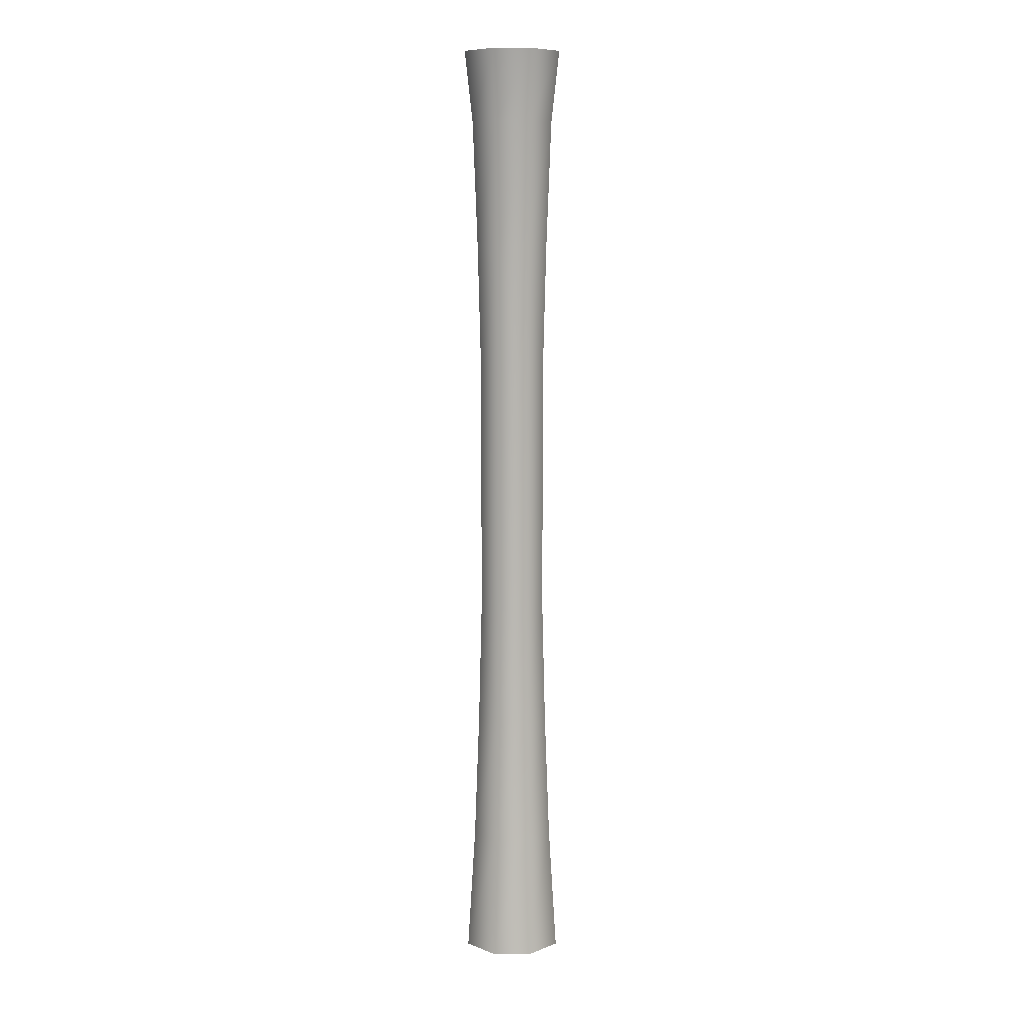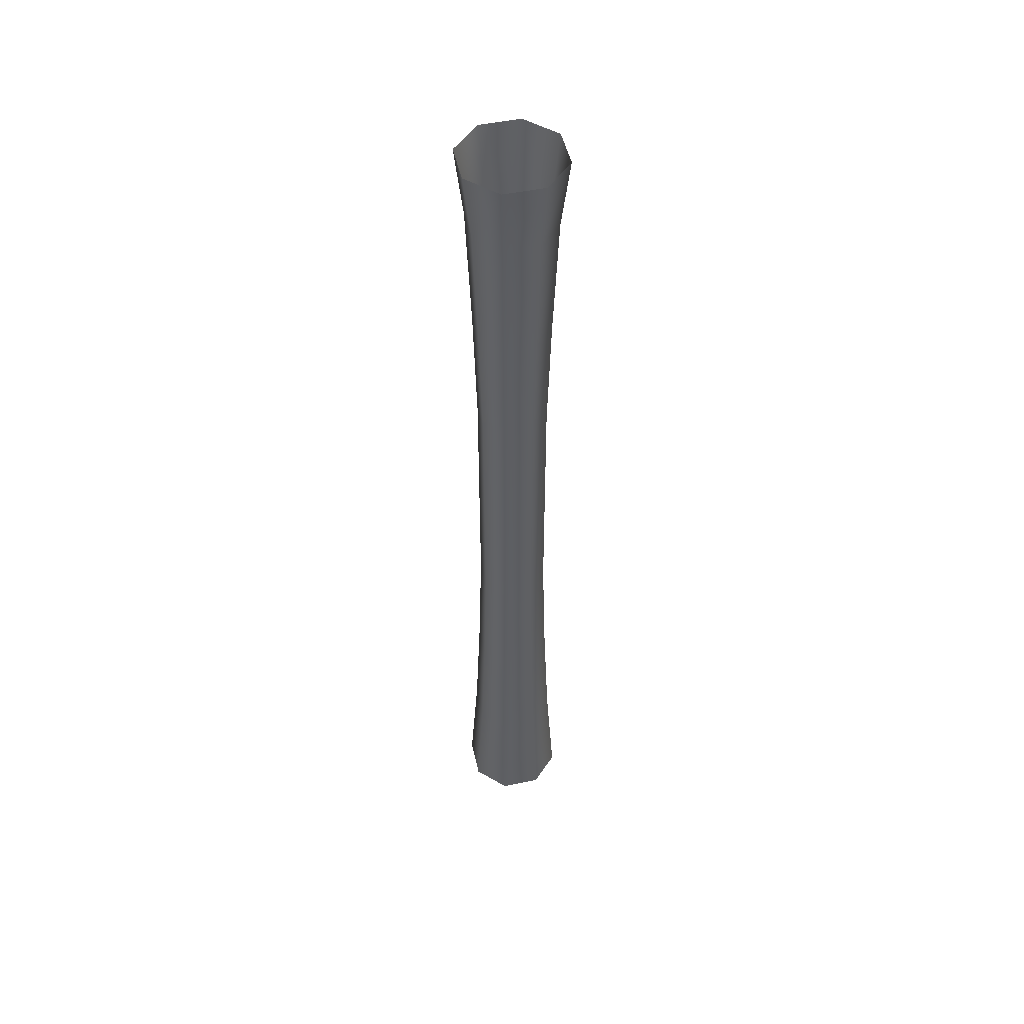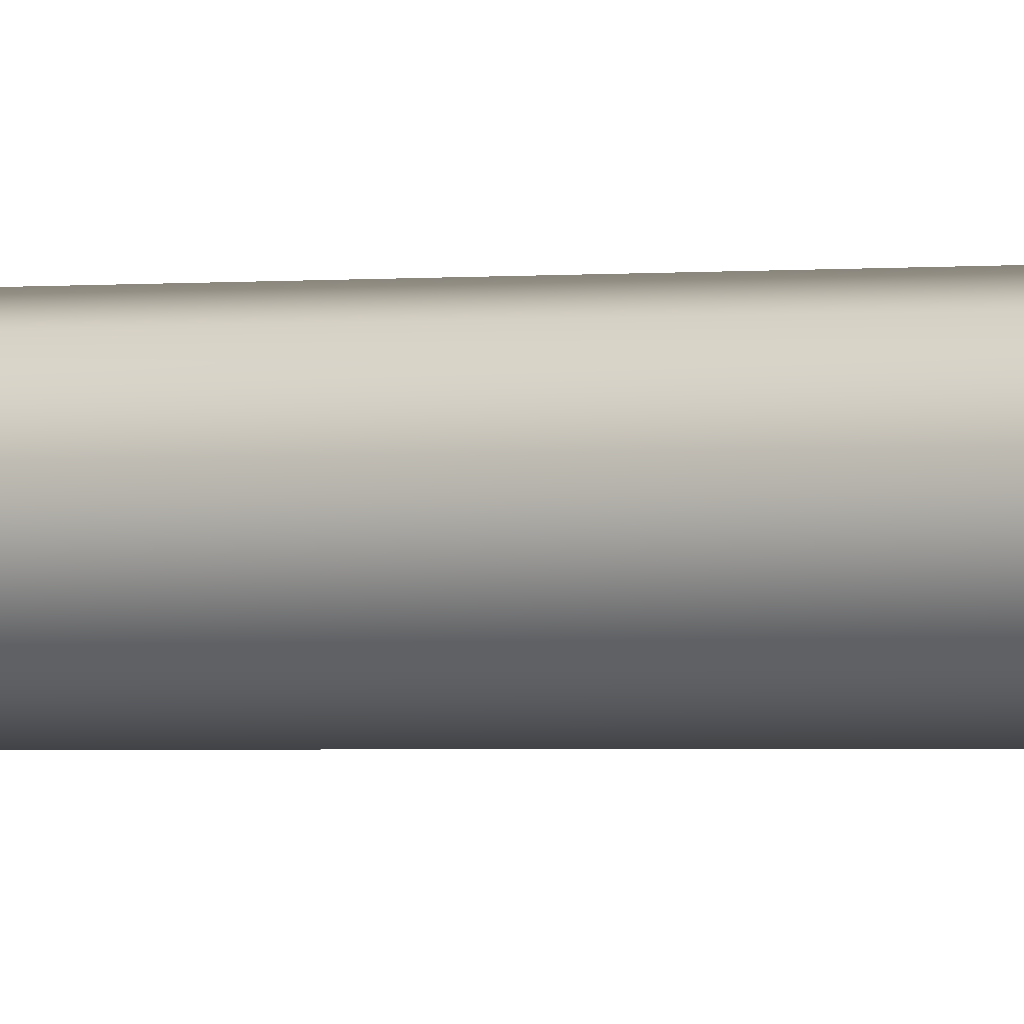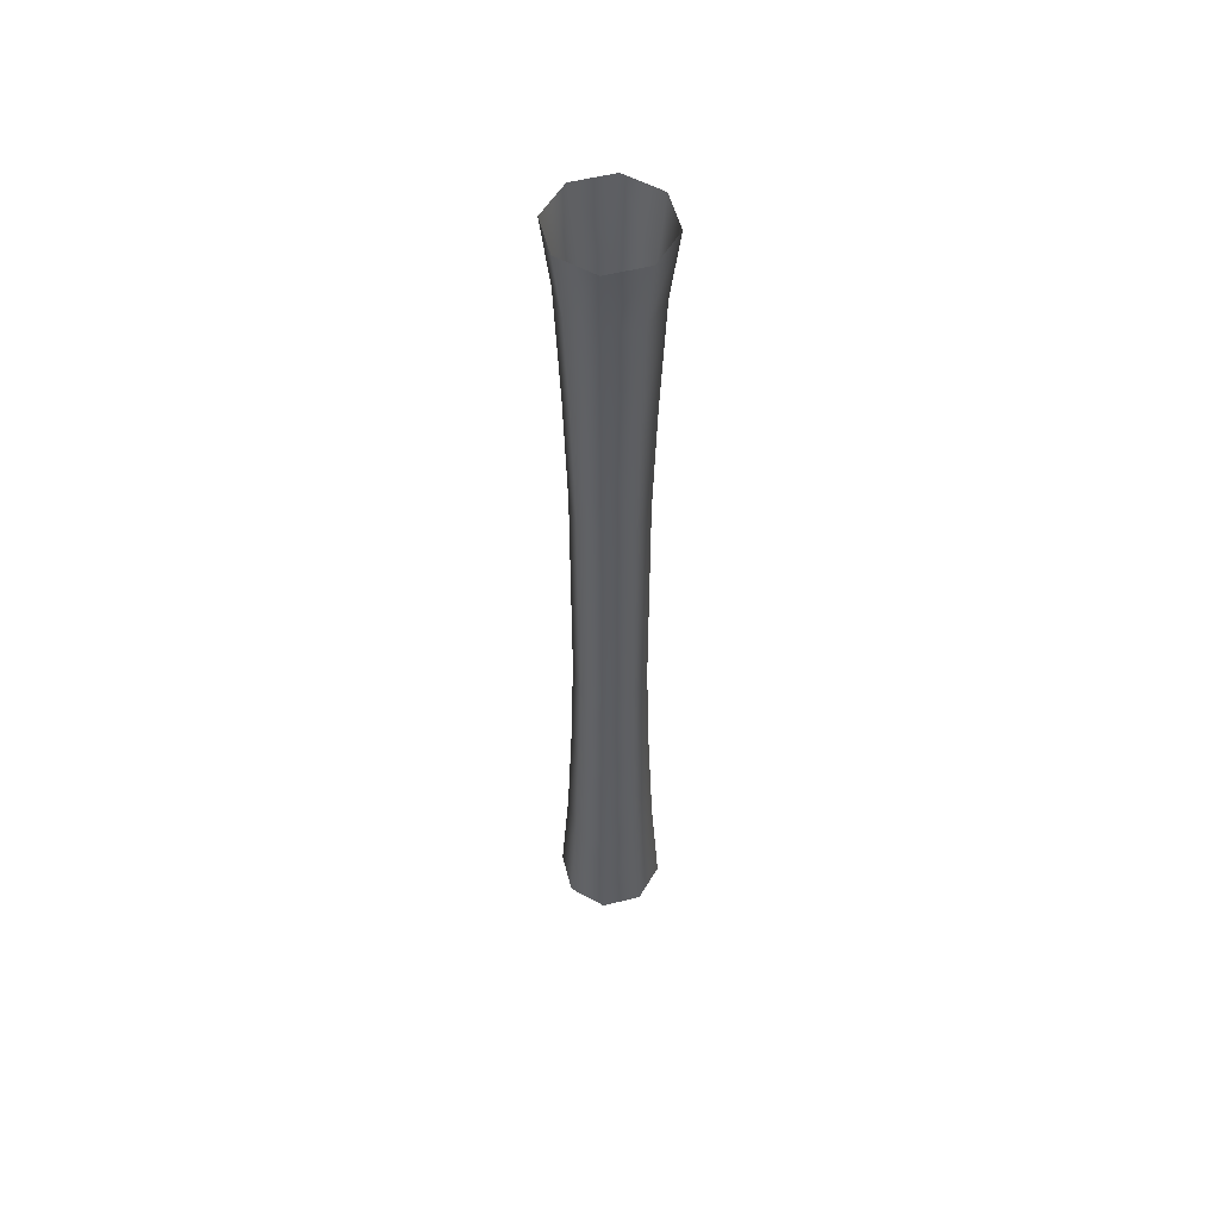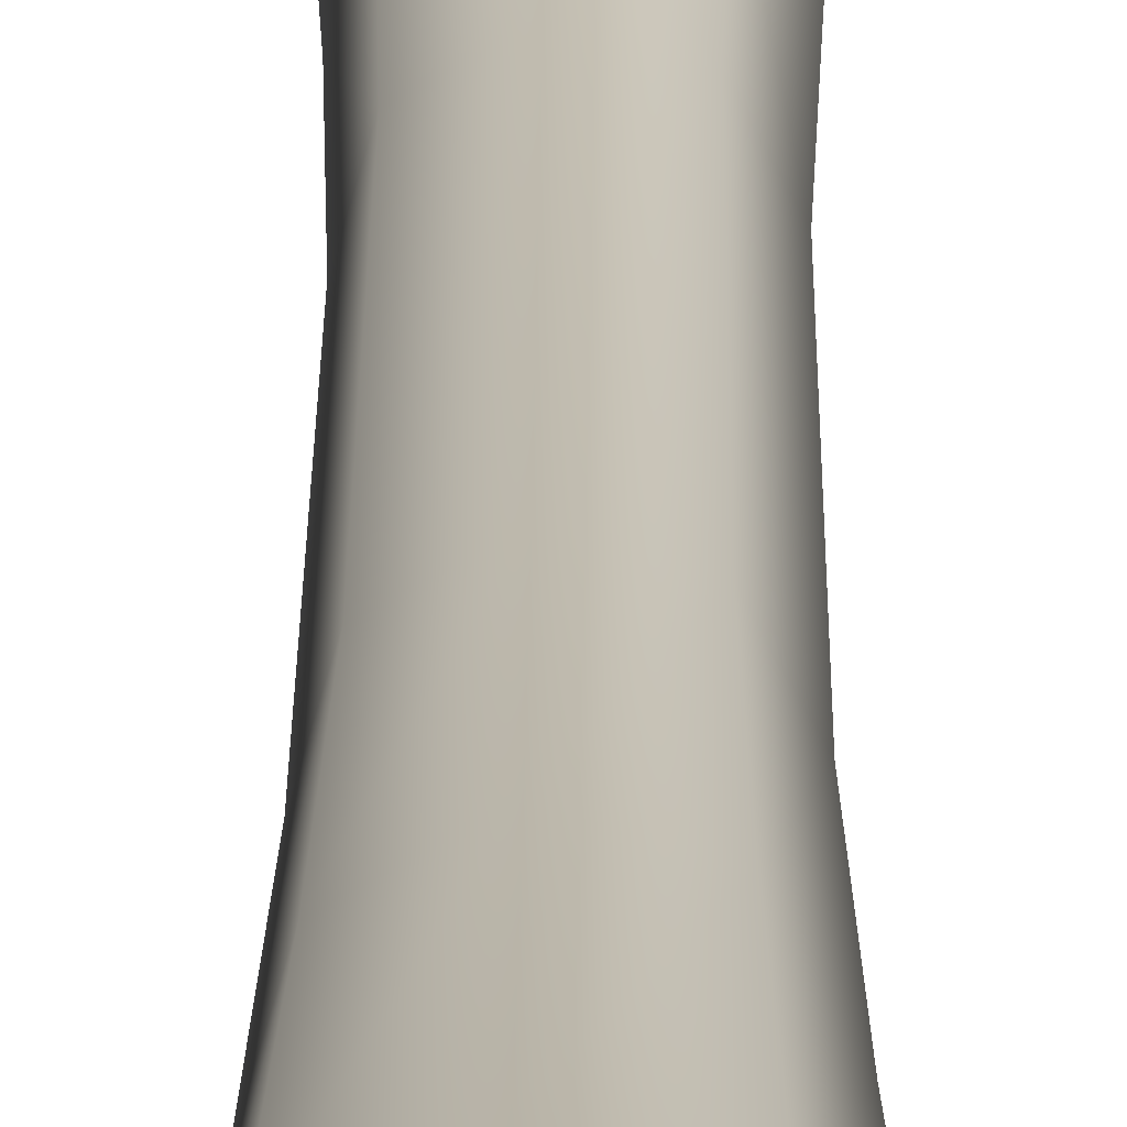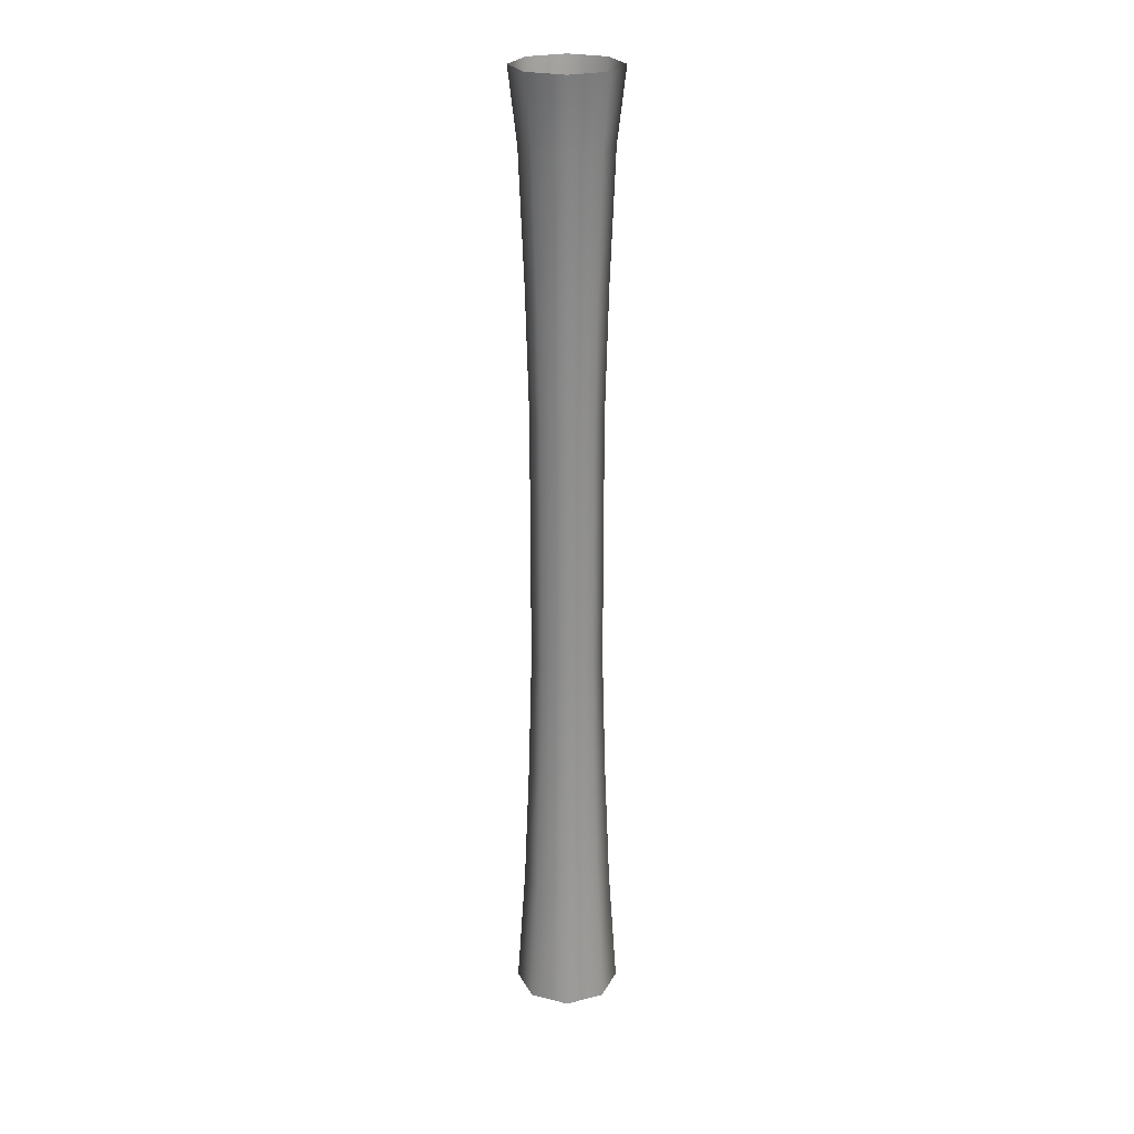
<metadata>
{"format":"obj","ext":"obj","renderer":"f3d","projection":"perspective","resolution":1024,"background":"white","views":[{"elev":8.8,"azim":-163.7,"up":"+Y"},{"elev":50.1,"azim":3.6,"up":"+Y"},{"elev":-1.2,"azim":118.5,"up":"+Z"},{"elev":54.9,"azim":1.5,"up":"+Y"},{"elev":16.8,"azim":0.3,"up":"+Z"},{"elev":24.5,"azim":128.7,"up":"+Y"}]}
</metadata>
<code>
g m_dlc08_organhorn_020
v 0.01228 1.064 -0.1135
v 0.01465 1.249 -0.1353
v -0.08534 1.249 -0.1061
v -0.07157 1.064 -0.08893
v -0.1353 1.249 -0.01465
v -0.1135 1.064 -0.01228
v -0.1061 1.249 0.08534
v -0.08894 1.064 0.07157
v -0.01465 1.249 0.1353
v -0.01228 1.064 0.1135
v 0.08534 1.249 0.1061
v 0.07156 1.064 0.08894
v 0.1353 1.249 0.01465
v 0.1135 1.064 0.01228
v 0.1061 1.249 -0.08534
v 0.08894 1.064 -0.07156
v 0.01465 1.249 -0.1353
v 0.01228 1.064 -0.1135
v -0.06316 0.7338 -0.07848
v -0.1002 0.7338 -0.01084
v -0.09134 0.4033 -0.009885
v -0.0576 0.4033 -0.07157
v 0.01084 0.7338 -0.1002
v 0.009885 0.4033 -0.09134
v -0.0576 0.07281 -0.07157
v 0.009885 0.07281 -0.09134
v -0.0576 -0.2576 -0.07157
v 0.009885 -0.2576 -0.09134
v -0.07157 0.4033 0.0576
v -0.07849 0.7338 0.06316
v -0.009885 0.4033 0.09134
v -0.01084 0.7338 0.1002
v 0.05759 0.4033 0.07158
v 0.06316 0.7338 0.07849
v 0.09134 0.4033 0.009887
v 0.1002 0.7338 0.01084
v 0.07157 0.4033 -0.05759
v 0.07849 0.7338 -0.06316
v 0.01084 0.7338 -0.1002
v 0.009885 0.4033 -0.09134
v 0.01084 -0.5881 -0.1002
v -0.06316 -0.5881 -0.07848
v 0.01228 -0.9187 -0.1135
v -0.07157 -0.9187 -0.08893
v -0.1002 -0.5881 -0.01084
v -0.1135 -0.9187 -0.01228
v -0.07849 -0.5881 0.06316
v -0.08894 -0.9187 0.07157
v -0.01084 -0.5881 0.1002
v -0.01228 -0.9187 0.1135
v 0.06316 -0.5881 0.07849
v 0.07156 -0.9187 0.08894
v 0.1002 -0.5881 0.01084
v 0.1135 -0.9187 0.01228
v 0.07849 -0.5881 -0.06316
v 0.08894 -0.9187 -0.07156
v 0.01084 -0.5881 -0.1002
v 0.01228 -0.9187 -0.1135
v -0.07157 -0.2576 0.0576
v -0.09134 -0.2576 -0.009885
v -0.009885 -0.2576 0.09134
v 0.05759 -0.2576 0.07158
v 0.09134 -0.2576 0.009887
v 0.07157 -0.2576 -0.05759
v 0.009885 -0.2576 -0.09134
v -0.09134 0.07281 -0.009885
v -0.07157 0.07281 0.0576
v -0.009885 0.07281 0.09134
v 0.05759 0.07281 0.07158
v 0.09134 0.07281 0.009887
v 0.07157 0.07281 -0.05759
v 0.009885 0.07281 -0.09134
v -0.08534 -1.249 -0.1061
v -0.1353 -1.249 -0.01465
v -0.1061 -1.249 0.08534
v -0.01465 -1.249 0.1353
v 0.08534 -1.249 0.1061
v 0.1353 -1.249 0.01465
v 0.1061 -1.249 -0.08534
v 0.01465 -1.249 -0.1353
v 0.01465 -1.249 -0.1353
g m_dlc08_organhorn_020_0
f 3 2 1
f 4 3 1
f 5 3 4
f 6 5 4
f 7 5 6
f 8 7 6
f 9 7 8
f 10 9 8
f 11 9 10
f 12 11 10
f 13 11 12
f 14 13 12
f 15 13 14
f 16 15 14
f 17 15 16
f 18 17 16
f 6 4 19
f 20 6 19
f 8 6 20
f 21 20 19
f 22 21 19
f 22 19 23
f 24 22 23
f 25 22 24
f 26 25 24
f 27 25 26
f 28 27 26
f 21 29 20
f 29 30 20
f 29 31 30
f 31 32 30
f 31 33 32
f 33 34 32
f 33 35 34
f 35 36 34
f 35 37 36
f 37 38 36
f 39 38 37
f 40 39 37
f 28 41 27
f 41 42 27
f 42 41 43
f 44 42 43
f 45 42 44
f 46 45 44
f 47 45 46
f 48 47 46
f 49 47 48
f 50 49 48
f 51 49 50
f 52 51 50
f 53 51 52
f 54 53 52
f 55 53 54
f 56 55 54
f 57 55 56
f 58 57 56
f 45 47 59
f 60 45 59
f 42 45 60
f 27 42 60
f 47 49 61
f 59 47 61
f 49 51 62
f 61 49 62
f 51 53 63
f 62 51 63
f 53 55 64
f 63 53 64
f 64 55 57
f 65 64 57
f 27 60 25
f 60 66 25
f 60 59 66
f 25 66 22
f 66 21 22
f 66 67 21
f 67 29 21
f 59 67 66
f 59 61 67
f 67 68 29
f 68 31 29
f 61 68 67
f 68 69 31
f 69 33 31
f 62 69 68
f 61 62 68
f 69 70 33
f 70 35 33
f 63 70 69
f 62 63 69
f 70 71 35
f 71 37 35
f 64 71 70
f 63 64 70
f 71 64 65
f 72 71 65
f 37 71 72
f 40 37 72
f 30 8 20
f 10 8 30
f 32 10 30
f 12 10 32
f 34 12 32
f 14 12 34
f 36 14 34
f 16 14 36
f 38 16 36
f 18 16 38
f 39 18 38
f 4 1 23
f 19 4 23
f 46 44 73
f 74 46 73
f 48 46 74
f 75 48 74
f 50 48 75
f 76 50 75
f 52 50 76
f 77 52 76
f 54 52 77
f 78 54 77
f 56 54 78
f 79 56 78
f 58 56 79
f 80 58 79
f 73 44 81
f 44 43 81

</code>
